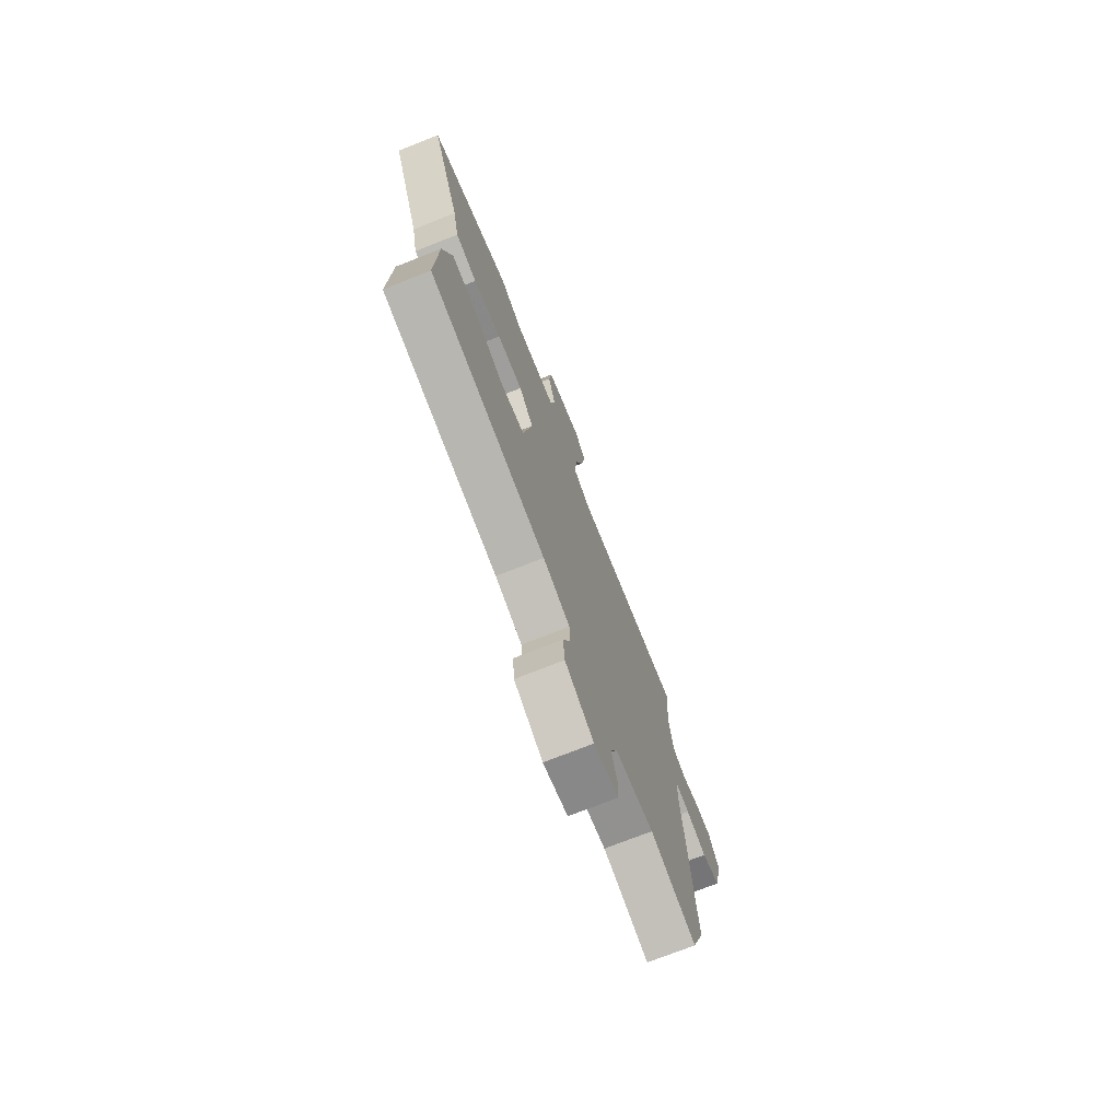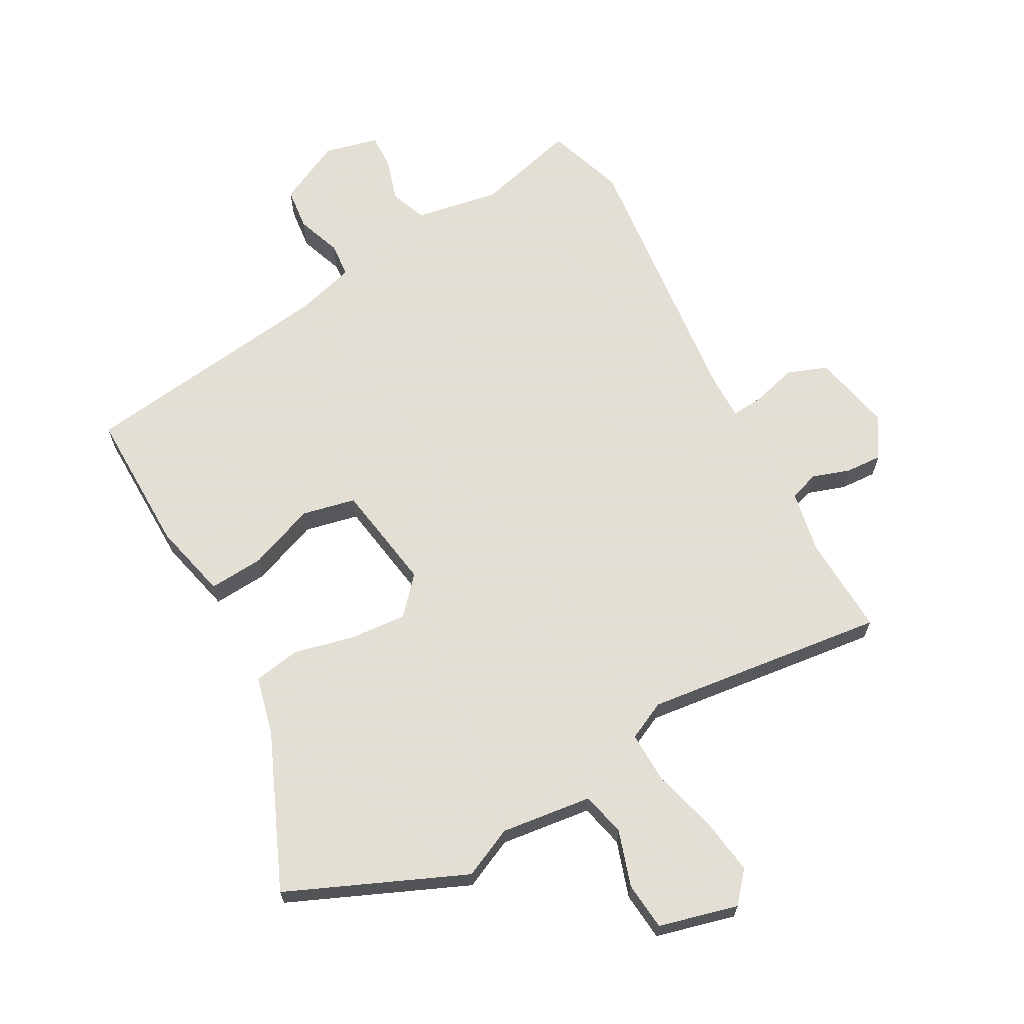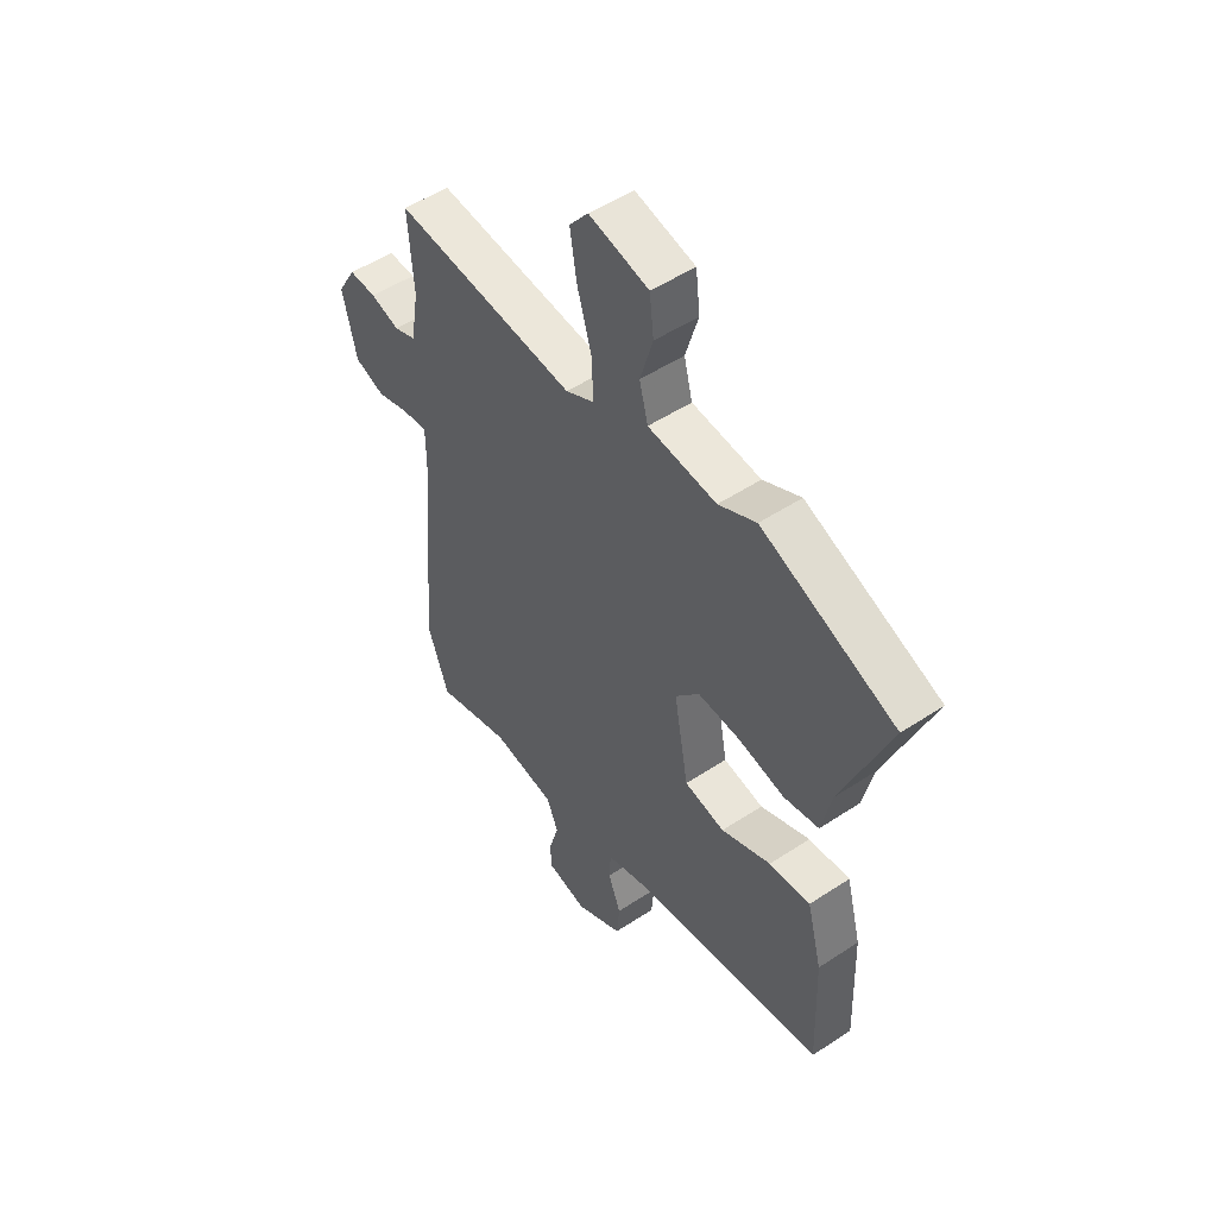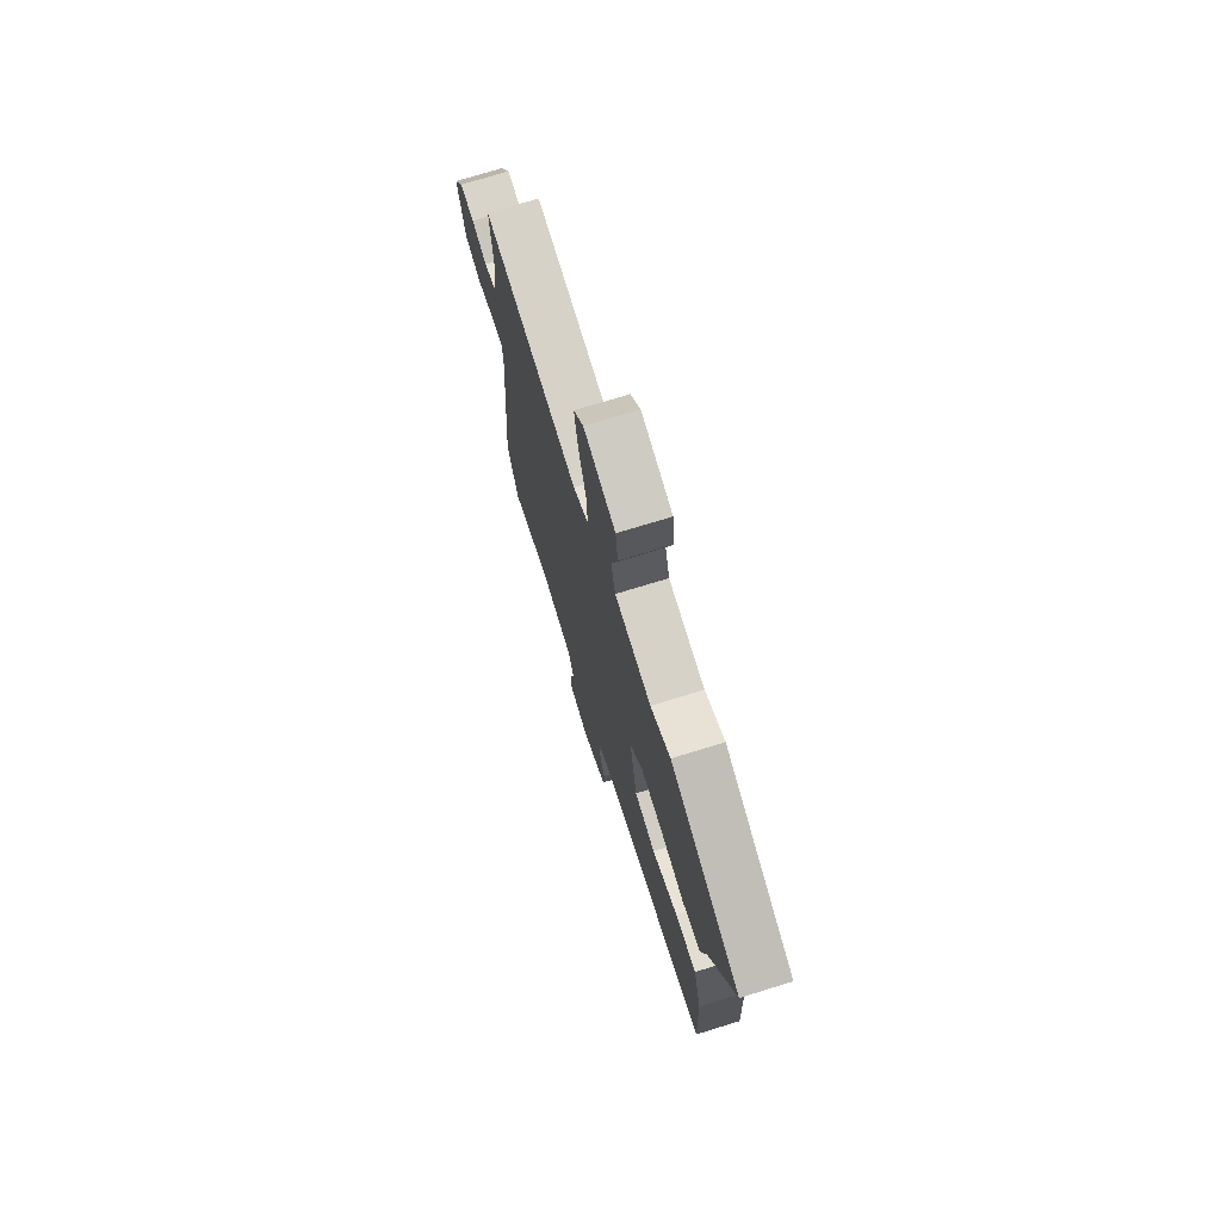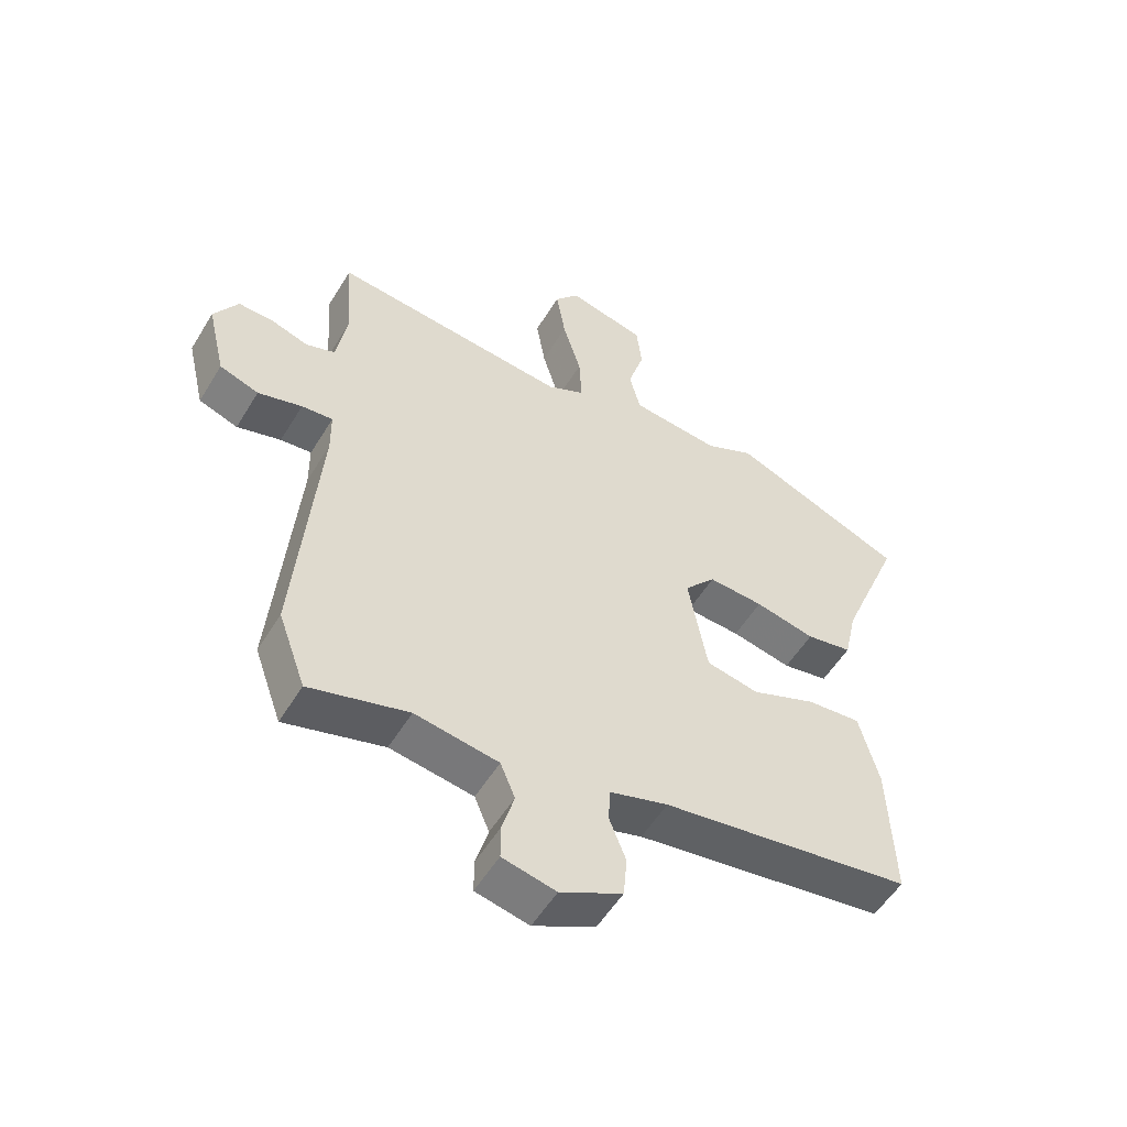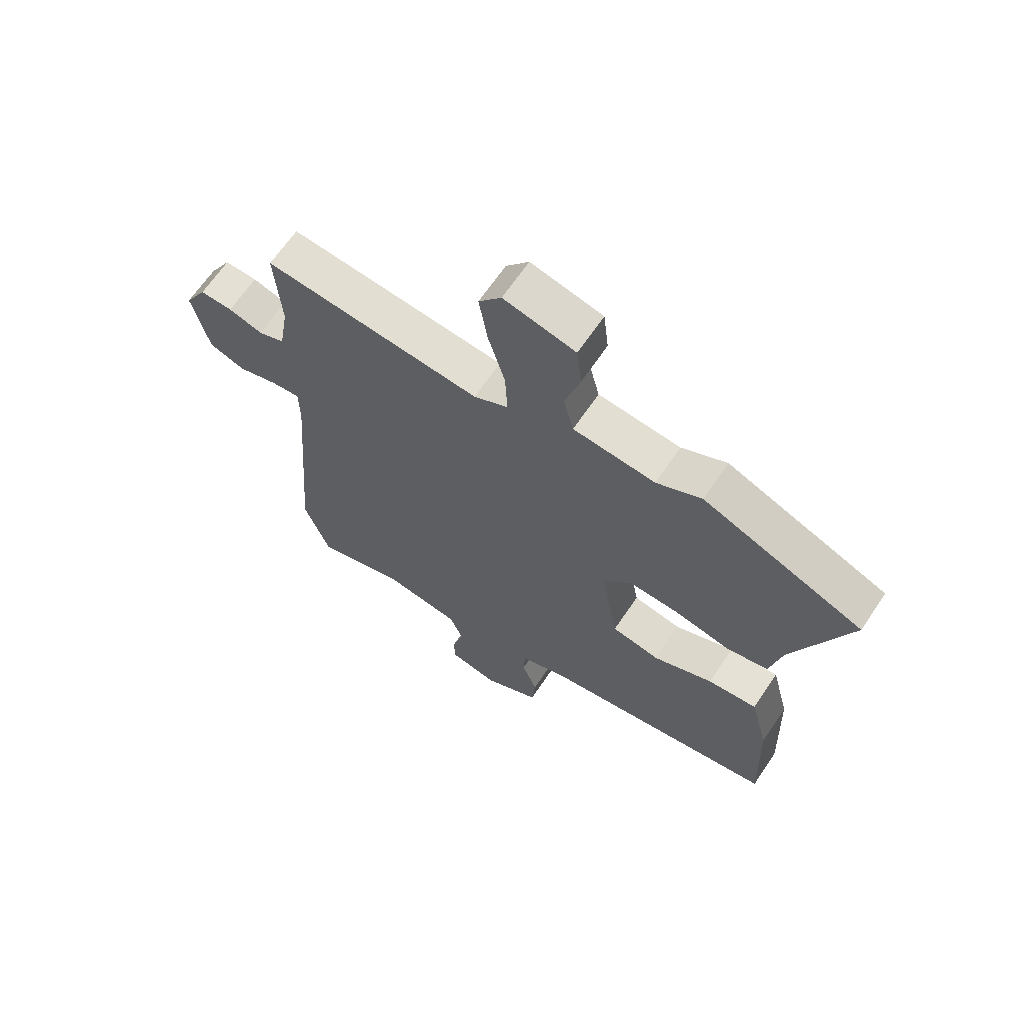
<metadata>
{"format":"obj","ext":"obj","renderer":"f3d","projection":"perspective","resolution":1024,"background":"white","views":[{"elev":-73.9,"azim":-68.5,"up":"+Z"},{"elev":66.3,"azim":-27.6,"up":"+Y"},{"elev":50.8,"azim":-125.8,"up":"+Z"},{"elev":73.1,"azim":-107.2,"up":"+Z"},{"elev":-54.2,"azim":149.2,"up":"+Z"},{"elev":65.4,"azim":-146.1,"up":"+Z"}]}
</metadata>
<code>
v -0.504 0.07 -0.418
v -0.496 0.07 -0.187
v -0.464 0.07 -0.065
v -0.376 0.07 -0.073
v -0.27 0.07 -0.116
v -0.184 0.07 -0.099
v -0.153 0.07 0.073
v -0.204 0.07 0.132
v -0.294 0.07 0.127
v -0.392 0.07 0.106
v -0.467 0.07 0.12
v -0.488 0.07 0.215
v -0.589 0.07 0.464
v -0.304 0.07 0.58
v -0.224 0.07 0.541
v -0.078 0.07 0.556
v -0.06 0.07 0.626
v -0.087 0.07 0.716
v -0.078 0.07 0.793
v 0.049 0.07 0.823
v 0.089 0.07 0.774
v 0.074 0.07 0.683
v 0.044 0.07 0.582
v 0.04 0.07 0.499
v 0.101 0.07 0.468
v 0.488 0.07 0.506
v 0.477 0.07 0.347
v 0.494 0.07 0.246
v 0.541 0.07 0.229
v 0.602 0.07 0.248
v 0.66 0.07 0.25
v 0.699 0.07 0.184
v 0.669 0.07 0.057
v 0.605 0.07 0.035
v 0.533 0.07 0.056
v 0.482 0.07 0.061
v 0.481 0.07 -0.013
v 0.517 0.07 -0.453
v 0.472 0.07 -0.578
v 0.311 0.07 -0.532
v 0.175 0.07 -0.553
v 0.151 0.07 -0.611
v 0.171 0.07 -0.681
v 0.171 0.07 -0.737
v 0.084 0.07 -0.756
v -0.017 0.07 -0.704
v -0.023 0.07 -0.636
v 0.004 0.07 -0.566
v 0.001 0.07 -0.51
v -0.094 0.07 -0.481
v -0.504 0 -0.418
v -0.496 0 -0.187
v -0.464 0 -0.065
v -0.376 0 -0.073
v -0.27 0 -0.116
v -0.184 0 -0.099
v -0.153 0 0.073
v -0.204 0 0.132
v -0.294 0 0.127
v -0.392 0 0.106
v -0.467 0 0.12
v -0.488 0 0.215
v -0.589 0 0.464
v -0.304 0 0.58
v -0.224 0 0.541
v -0.078 0 0.556
v -0.06 0 0.626
v -0.087 0 0.716
v -0.078 0 0.793
v 0.049 0 0.823
v 0.089 0 0.774
v 0.074 0 0.683
v 0.044 0 0.582
v 0.04 0 0.499
v 0.101 0 0.468
v 0.488 0 0.506
v 0.477 0 0.347
v 0.494 0 0.246
v 0.541 0 0.229
v 0.602 0 0.248
v 0.66 0 0.25
v 0.699 0 0.184
v 0.669 0 0.057
v 0.605 0 0.035
v 0.533 0 0.056
v 0.482 0 0.061
v 0.481 0 -0.013
v 0.517 0 -0.453
v 0.472 0 -0.578
v 0.311 0 -0.532
v 0.175 0 -0.553
v 0.151 0 -0.611
v 0.171 0 -0.681
v 0.171 0 -0.737
v 0.084 0 -0.756
v -0.017 0 -0.704
v -0.023 0 -0.636
v 0.004 0 -0.566
v 0.001 0 -0.51
v -0.094 0 -0.481
f 45 46 47 48
f 45 48 49
f 42 43 44 45
f 41 42 45 49
f 40 41 49 50
f 37 38 39 40
f 36 37 40 50
f 32 33 34 35
f 32 35 36
f 29 30 31 32
f 29 32 36
f 28 29 36 50
f 25 26 27
f 25 27 28 50
f 20 21 22 23
f 20 23 24
f 17 18 19 20
f 16 17 20 24
f 15 16 24 25
f 12 13 14 15
f 9 10 11 12
f 8 9 12 15
f 7 8 15 25
f 2 3 4 5
f 2 5 6
f 1 2 6
f 50 1 6
f 6 7 25 50
f 98 97 96 95
f 99 98 95
f 95 94 93 92
f 99 95 92 91
f 100 99 91 90
f 90 89 88 87
f 100 90 87 86
f 85 84 83 82
f 86 85 82
f 82 81 80 79
f 86 82 79
f 100 86 79 78
f 77 76 75
f 100 78 77 75
f 73 72 71 70
f 74 73 70
f 70 69 68 67
f 74 70 67 66
f 75 74 66 65
f 65 64 63 62
f 62 61 60 59
f 65 62 59 58
f 75 65 58 57
f 55 54 53 52
f 56 55 52
f 56 52 51
f 56 51 100
f 100 75 57 56
f 1 51 52 2
f 2 52 53 3
f 3 53 54 4
f 4 54 55 5
f 5 55 56 6
f 6 56 57 7
f 7 57 58 8
f 8 58 59 9
f 9 59 60 10
f 10 60 61 11
f 11 61 62 12
f 12 62 63 13
f 13 63 64 14
f 14 64 65 15
f 15 65 66 16
f 16 66 67 17
f 17 67 68 18
f 18 68 69 19
f 19 69 70 20
f 20 70 71 21
f 21 71 72 22
f 22 72 73 23
f 23 73 74 24
f 24 74 75 25
f 25 75 76 26
f 26 76 77 27
f 27 77 78 28
f 28 78 79 29
f 29 79 80 30
f 30 80 81 31
f 31 81 82 32
f 32 82 83 33
f 33 83 84 34
f 34 84 85 35
f 35 85 86 36
f 36 86 87 37
f 37 87 88 38
f 38 88 89 39
f 39 89 90 40
f 40 90 91 41
f 41 91 92 42
f 42 92 93 43
f 43 93 94 44
f 44 94 95 45
f 45 95 96 46
f 46 96 97 47
f 47 97 98 48
f 48 98 99 49
f 49 99 100 50
f 50 100 51 1

</code>
